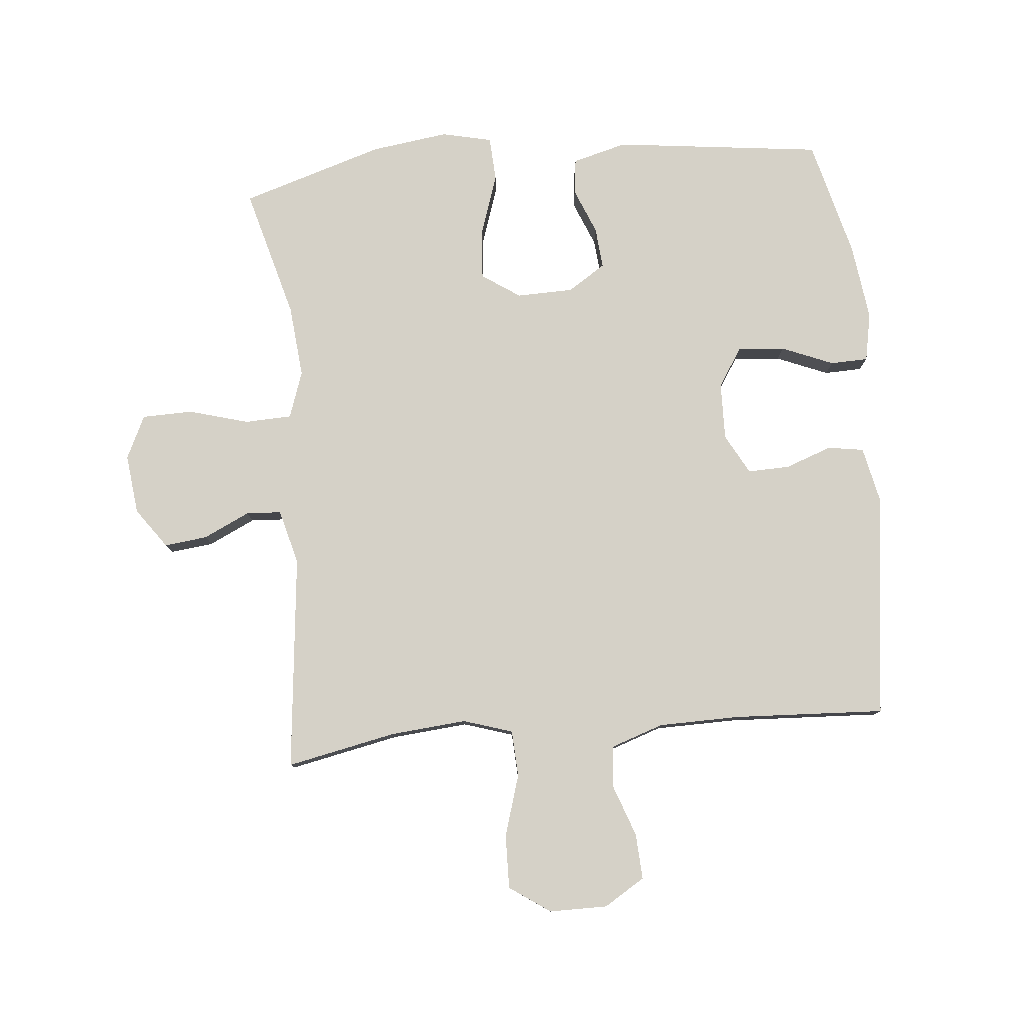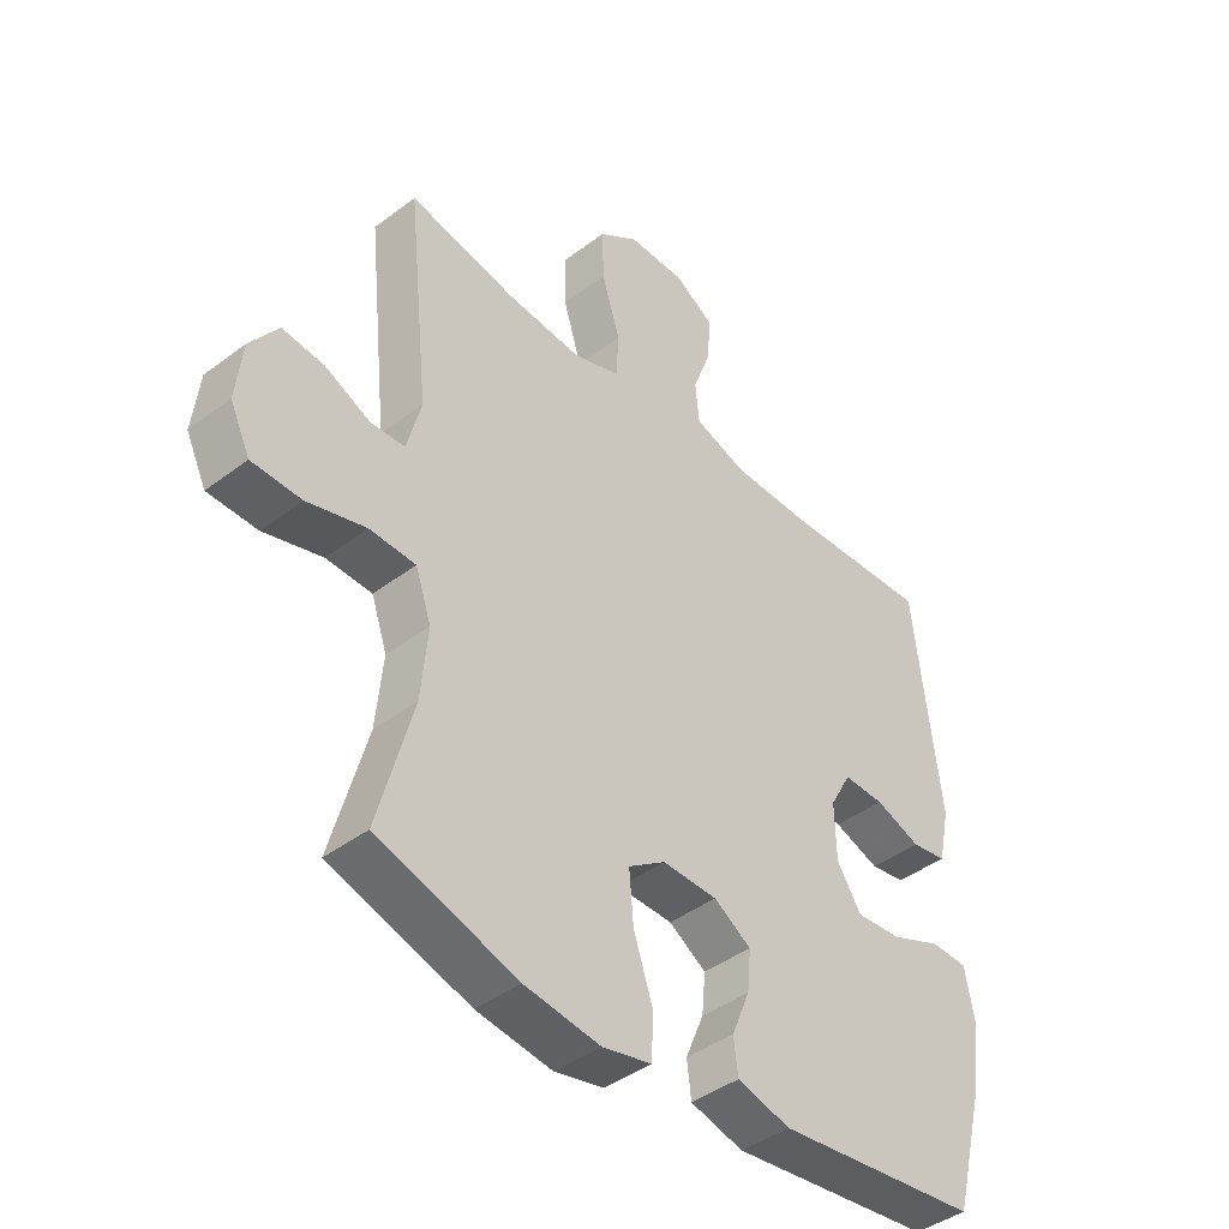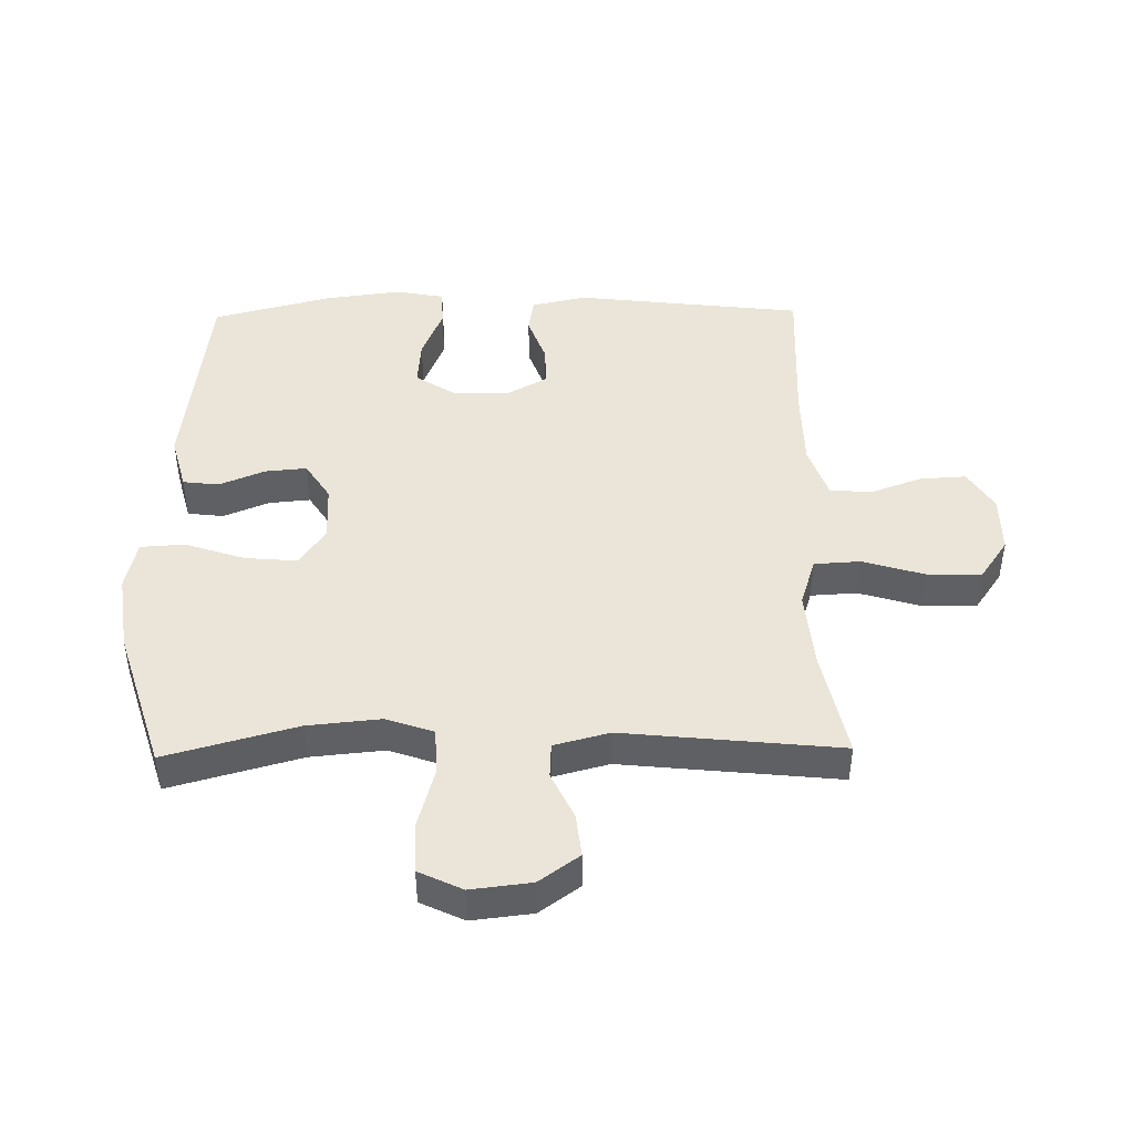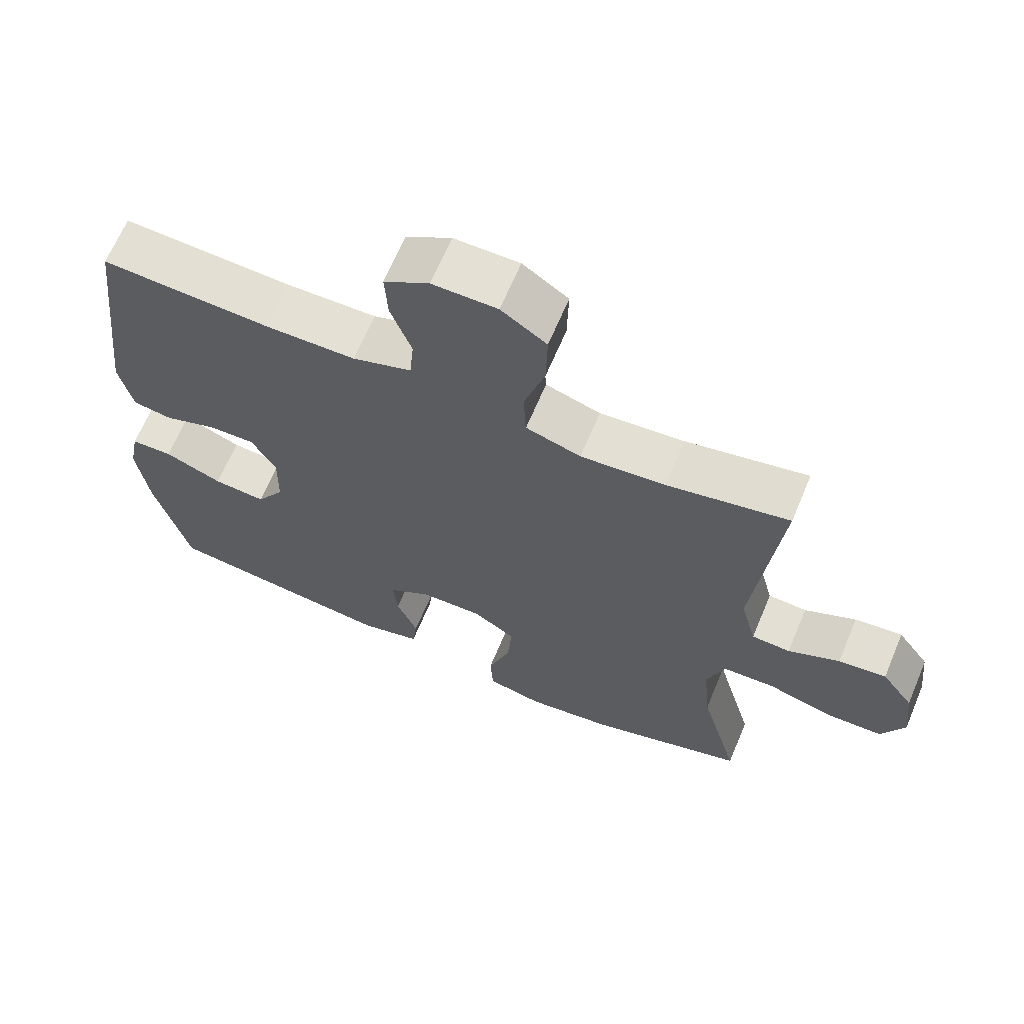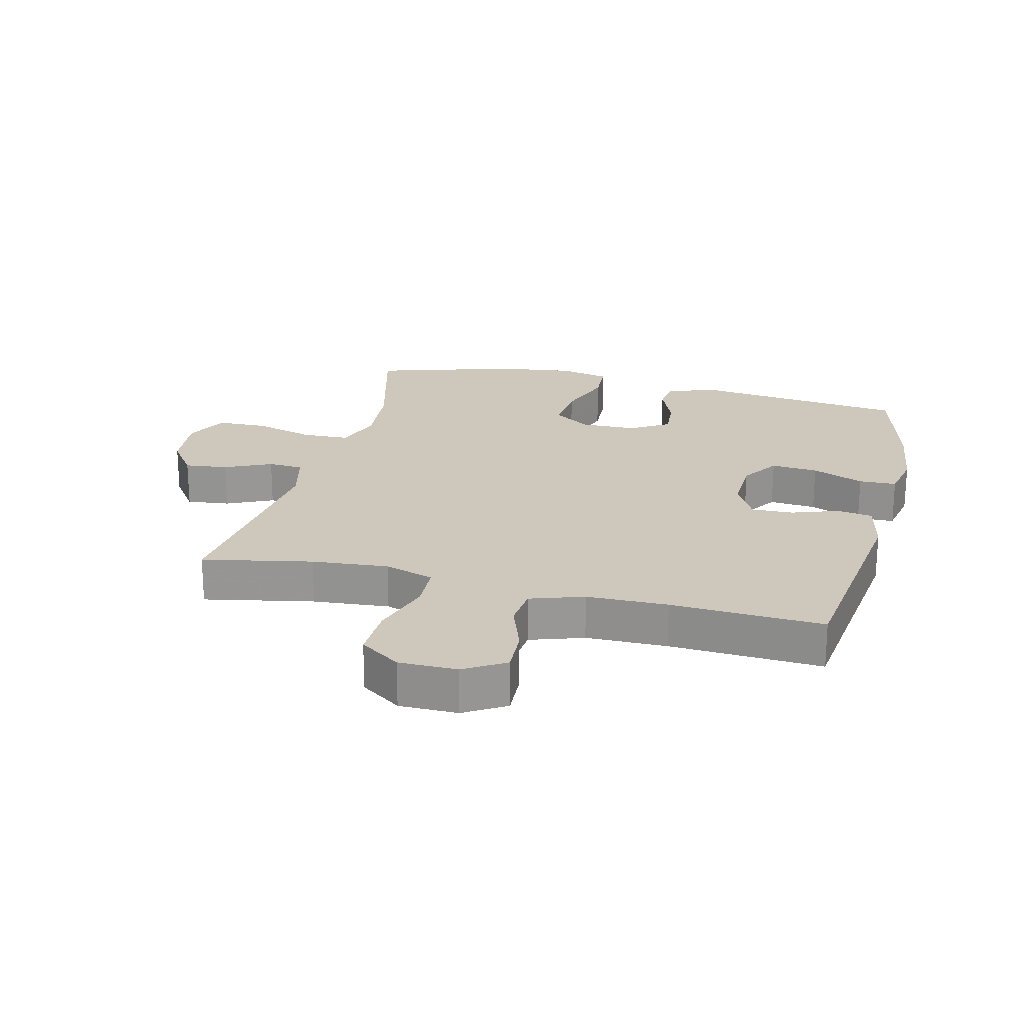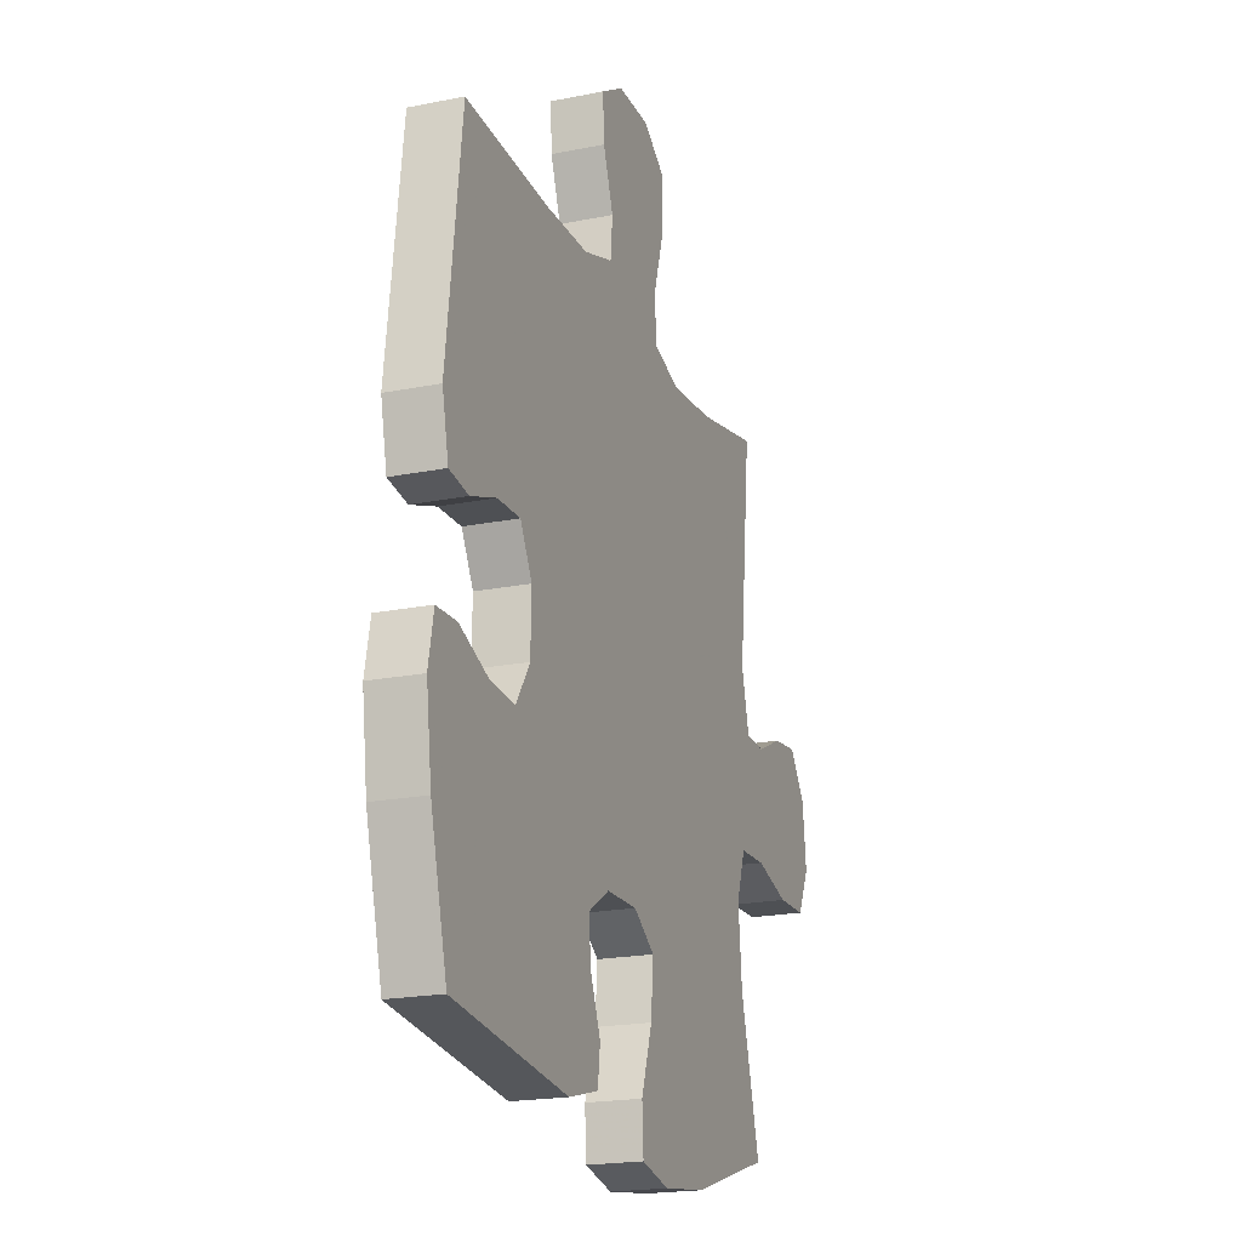
<metadata>
{"format":"obj","ext":"obj","renderer":"f3d","projection":"perspective","resolution":1024,"background":"white","views":[{"elev":79.7,"azim":-5.2,"up":"+Y"},{"elev":-42.4,"azim":-47.9,"up":"+Z"},{"elev":44.9,"azim":-91.0,"up":"+Y"},{"elev":66.1,"azim":-157.2,"up":"+Z"},{"elev":22.0,"azim":14.2,"up":"+Y"},{"elev":-20.2,"azim":110.2,"up":"+Z"}]}
</metadata>
<code>
v -0.5 0.07 -0.5
v -0.443 0.07 -0.291
v -0.432 0.07 -0.175
v -0.458 0.07 -0.1
v -0.533 0.07 -0.097
v -0.629 0.07 -0.124
v -0.71 0.07 -0.122
v -0.743 0.07 -0.053
v -0.732 0.07 0.043
v -0.686 0.07 0.107
v -0.617 0.07 0.099
v -0.543 0.07 0.064
v -0.487 0.07 0.067
v -0.464 0.07 0.155
v -0.5 0.07 0.5
v -0.325 0.07 0.464
v -0.203 0.07 0.453
v -0.124 0.07 0.478
v -0.12 0.07 0.552
v -0.15 0.07 0.65
v -0.152 0.07 0.736
v -0.087 0.07 0.781
v 0.006 0.07 0.781
v 0.071 0.07 0.741
v 0.067 0.07 0.668
v 0.037 0.07 0.585
v 0.043 0.07 0.519
v 0.128 0.07 0.49
v 0.257 0.07 0.488
v 0.5 0.07 0.5
v 0.543 0.07 0.137
v 0.524 0.07 0.049
v 0.467 0.07 0.04
v 0.392 0.07 0.067
v 0.325 0.07 0.069
v 0.29 0.07 0.005
v 0.292 0.07 -0.087
v 0.332 0.07 -0.149
v 0.407 0.07 -0.143
v 0.49 0.07 -0.109
v 0.55 0.07 -0.111
v 0.565 0.07 -0.189
v 0.549 0.07 -0.311
v 0.5 0.07 -0.5
v 0.167 0.07 -0.54
v 0.08 0.07 -0.517
v 0.073 0.07 -0.46
v 0.103 0.07 -0.387
v 0.109 0.07 -0.321
v 0.048 0.07 -0.282
v -0.042 0.07 -0.28
v -0.103 0.07 -0.321
v -0.096 0.07 -0.404
v -0.064 0.07 -0.499
v -0.068 0.07 -0.57
v -0.148 0.07 -0.588
v -0.272 0.07 -0.571
v -0.5 0 -0.5
v -0.443 0 -0.291
v -0.432 0 -0.175
v -0.458 0 -0.1
v -0.533 0 -0.097
v -0.629 0 -0.124
v -0.71 0 -0.122
v -0.743 0 -0.053
v -0.732 0 0.043
v -0.686 0 0.107
v -0.617 0 0.099
v -0.543 0 0.064
v -0.487 0 0.067
v -0.464 0 0.155
v -0.5 0 0.5
v -0.325 0 0.464
v -0.203 0 0.453
v -0.124 0 0.478
v -0.12 0 0.552
v -0.15 0 0.65
v -0.152 0 0.736
v -0.087 0 0.781
v 0.006 0 0.781
v 0.071 0 0.741
v 0.067 0 0.668
v 0.037 0 0.585
v 0.043 0 0.519
v 0.128 0 0.49
v 0.257 0 0.488
v 0.5 0 0.5
v 0.543 0 0.137
v 0.524 0 0.049
v 0.467 0 0.04
v 0.392 0 0.067
v 0.325 0 0.069
v 0.29 0 0.005
v 0.292 0 -0.087
v 0.332 0 -0.149
v 0.407 0 -0.143
v 0.49 0 -0.109
v 0.55 0 -0.111
v 0.565 0 -0.189
v 0.549 0 -0.311
v 0.5 0 -0.5
v 0.167 0 -0.54
v 0.08 0 -0.517
v 0.073 0 -0.46
v 0.103 0 -0.387
v 0.109 0 -0.321
v 0.048 0 -0.282
v -0.042 0 -0.28
v -0.103 0 -0.321
v -0.096 0 -0.404
v -0.064 0 -0.499
v -0.068 0 -0.57
v -0.148 0 -0.588
v -0.272 0 -0.571
f 57 1 2
f 56 57 2
f 55 56 2
f 54 55 2
f 53 54 2
f 52 53 2 3
f 51 52 3 4
f 50 51 4
f 46 47 48
f 45 46 48
f 44 45 48
f 43 44 48
f 42 43 48
f 41 42 48
f 40 41 48
f 39 40 48
f 38 39 48 49
f 37 38 49 50
f 32 33 34
f 31 32 34
f 30 31 34
f 29 30 34
f 28 29 34 35
f 27 28 35 36
f 24 25 26
f 23 24 26
f 22 23 26
f 21 22 26
f 20 21 26
f 19 20 26
f 18 19 26 27
f 37 50 4
f 36 37 4
f 27 36 4
f 18 27 4
f 17 18 4
f 10 11 12
f 9 10 12
f 8 9 12
f 7 8 12
f 6 7 12
f 5 6 12
f 5 12 13
f 4 5 13
f 17 4 13
f 16 17 13
f 14 15 16
f 13 14 16
f 59 58 114
f 59 114 113
f 59 113 112
f 59 112 111
f 59 111 110
f 60 59 110 109
f 61 60 109 108
f 61 108 107
f 105 104 103
f 105 103 102
f 105 102 101
f 105 101 100
f 105 100 99
f 105 99 98
f 105 98 97
f 105 97 96
f 106 105 96 95
f 107 106 95 94
f 91 90 89
f 91 89 88
f 91 88 87
f 91 87 86
f 92 91 86 85
f 93 92 85 84
f 83 82 81
f 83 81 80
f 83 80 79
f 83 79 78
f 83 78 77
f 83 77 76
f 84 83 76 75
f 61 107 94
f 61 94 93
f 61 93 84
f 61 84 75
f 61 75 74
f 69 68 67
f 69 67 66
f 69 66 65
f 69 65 64
f 69 64 63
f 69 63 62
f 70 69 62
f 70 62 61
f 70 61 74
f 70 74 73
f 73 72 71
f 73 71 70
f 1 58 59 2
f 2 59 60 3
f 3 60 61 4
f 4 61 62 5
f 5 62 63 6
f 6 63 64 7
f 7 64 65 8
f 8 65 66 9
f 9 66 67 10
f 10 67 68 11
f 11 68 69 12
f 12 69 70 13
f 13 70 71 14
f 14 71 72 15
f 15 72 73 16
f 16 73 74 17
f 17 74 75 18
f 18 75 76 19
f 19 76 77 20
f 20 77 78 21
f 21 78 79 22
f 22 79 80 23
f 23 80 81 24
f 24 81 82 25
f 25 82 83 26
f 26 83 84 27
f 27 84 85 28
f 28 85 86 29
f 29 86 87 30
f 30 87 88 31
f 31 88 89 32
f 32 89 90 33
f 33 90 91 34
f 34 91 92 35
f 35 92 93 36
f 36 93 94 37
f 37 94 95 38
f 38 95 96 39
f 39 96 97 40
f 40 97 98 41
f 41 98 99 42
f 42 99 100 43
f 43 100 101 44
f 44 101 102 45
f 45 102 103 46
f 46 103 104 47
f 47 104 105 48
f 48 105 106 49
f 49 106 107 50
f 50 107 108 51
f 51 108 109 52
f 52 109 110 53
f 53 110 111 54
f 54 111 112 55
f 55 112 113 56
f 56 113 114 57
f 57 114 58 1

</code>
